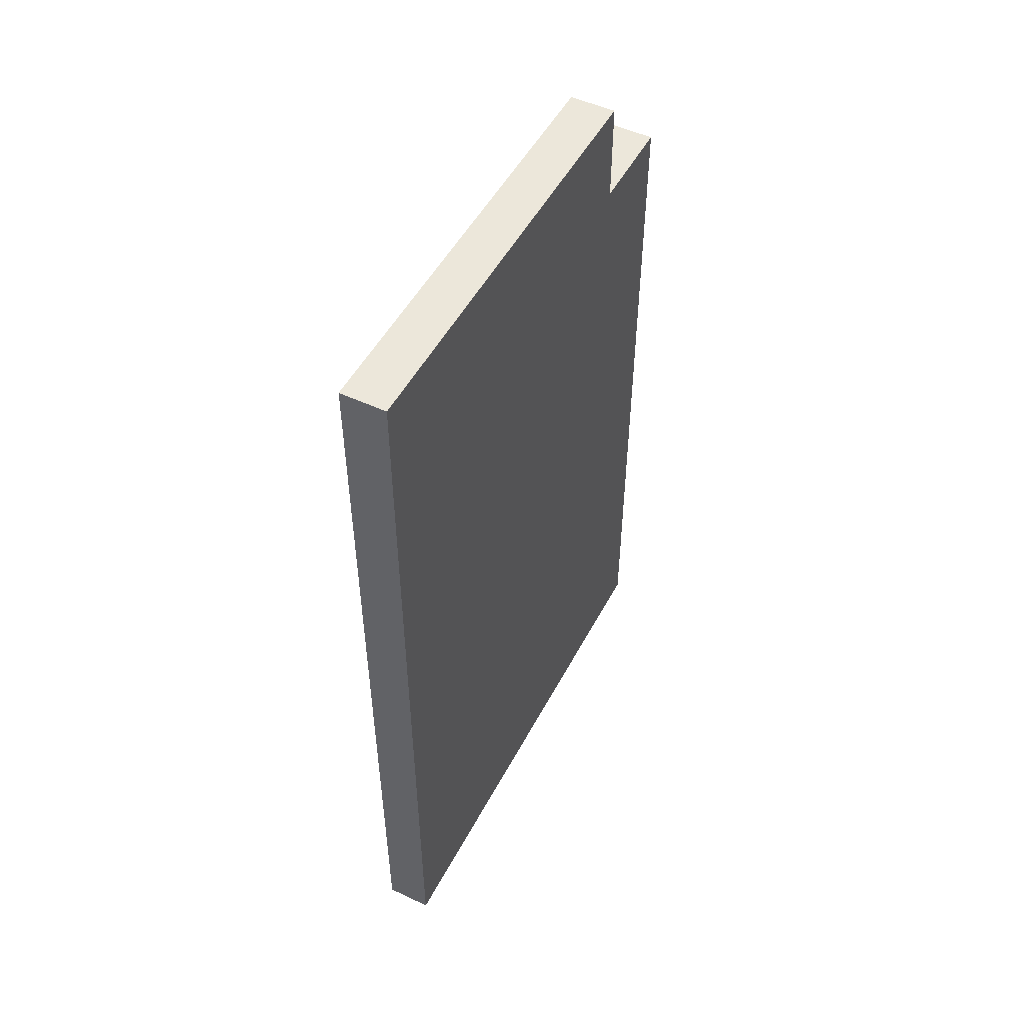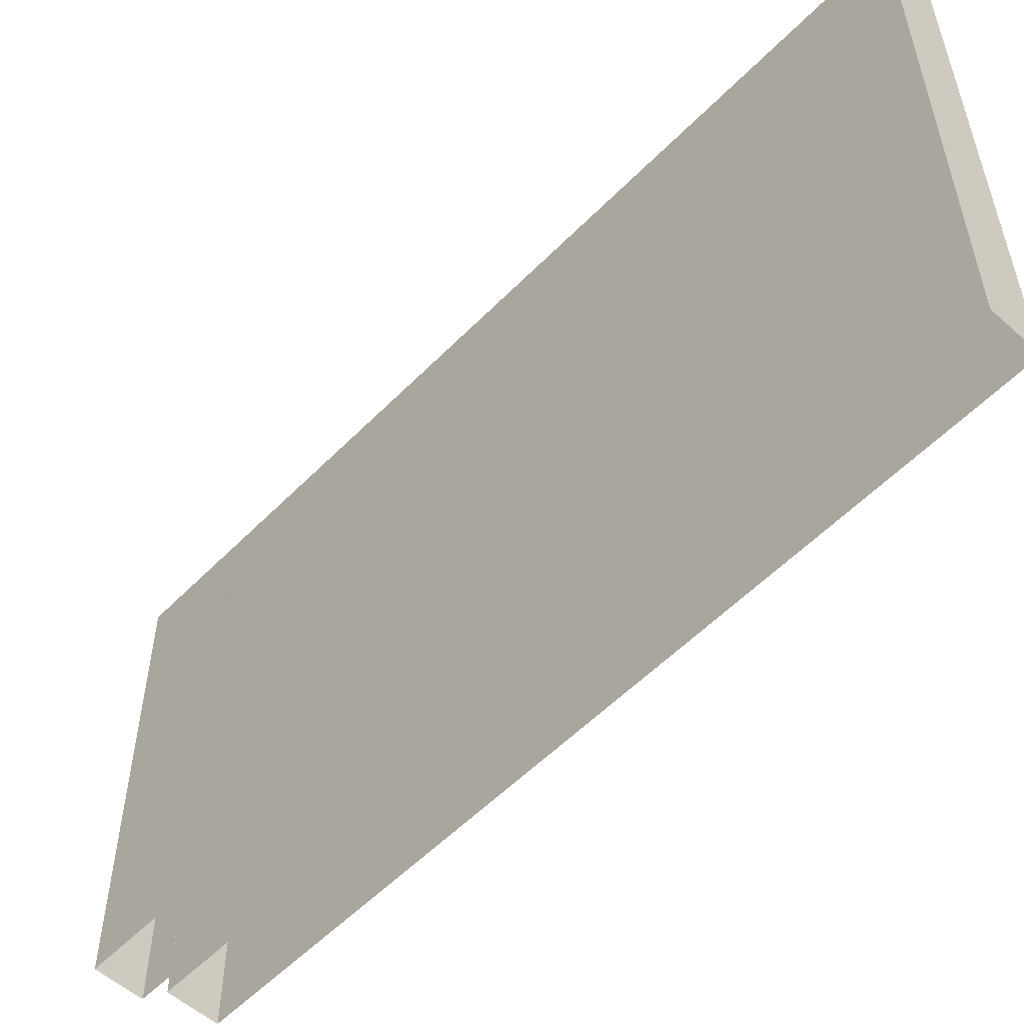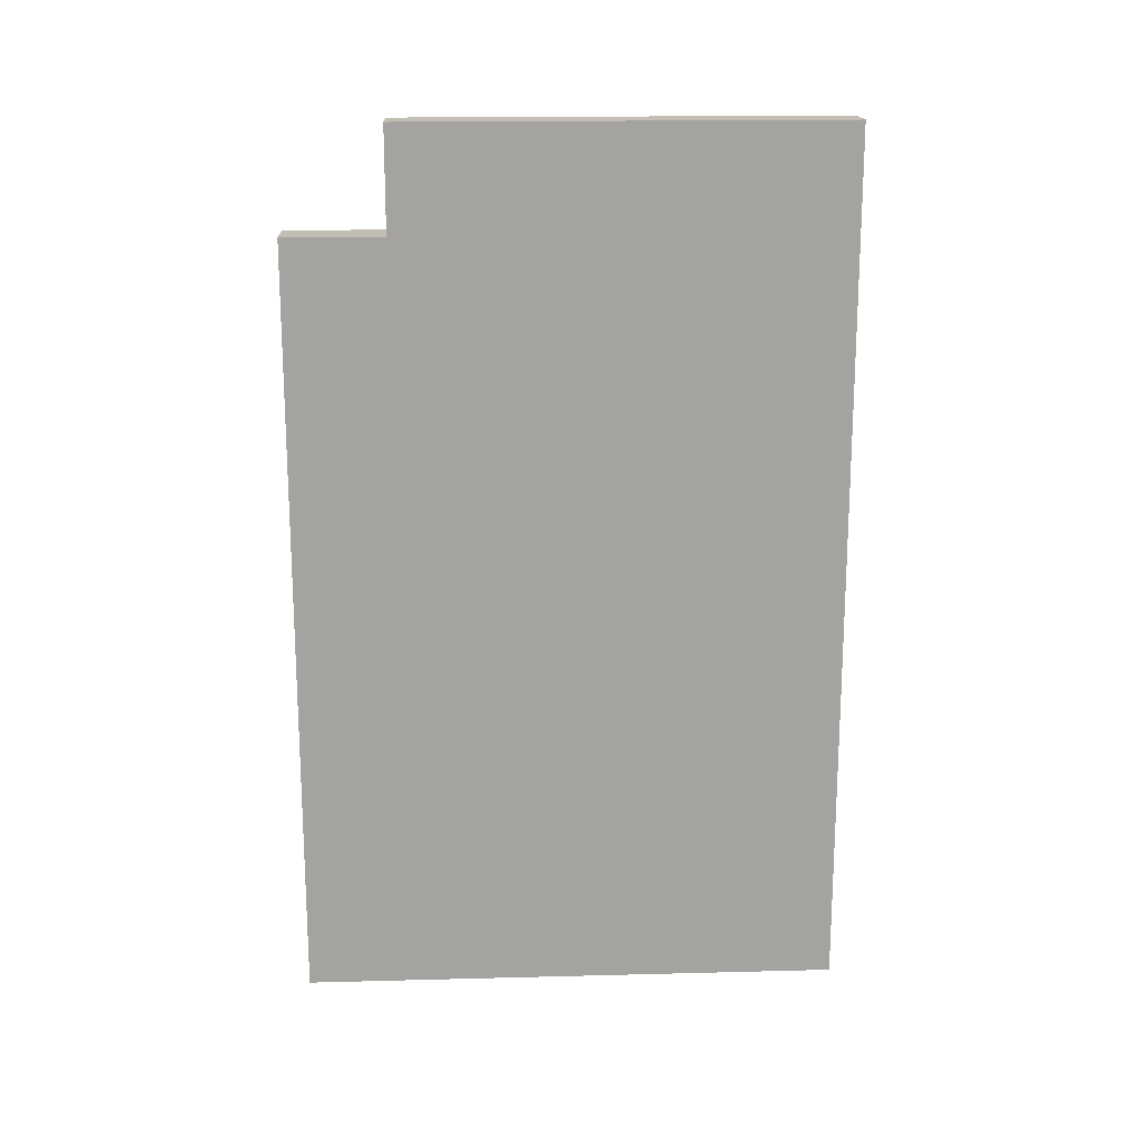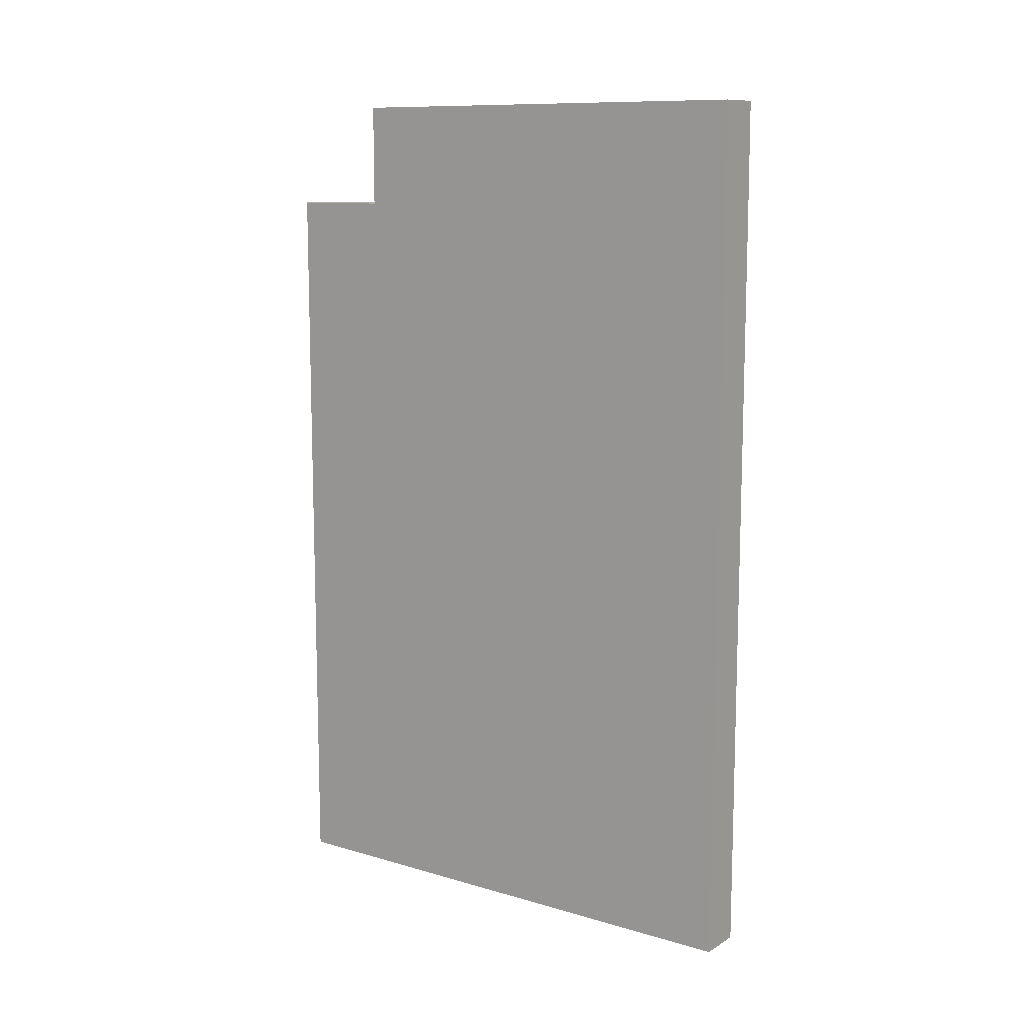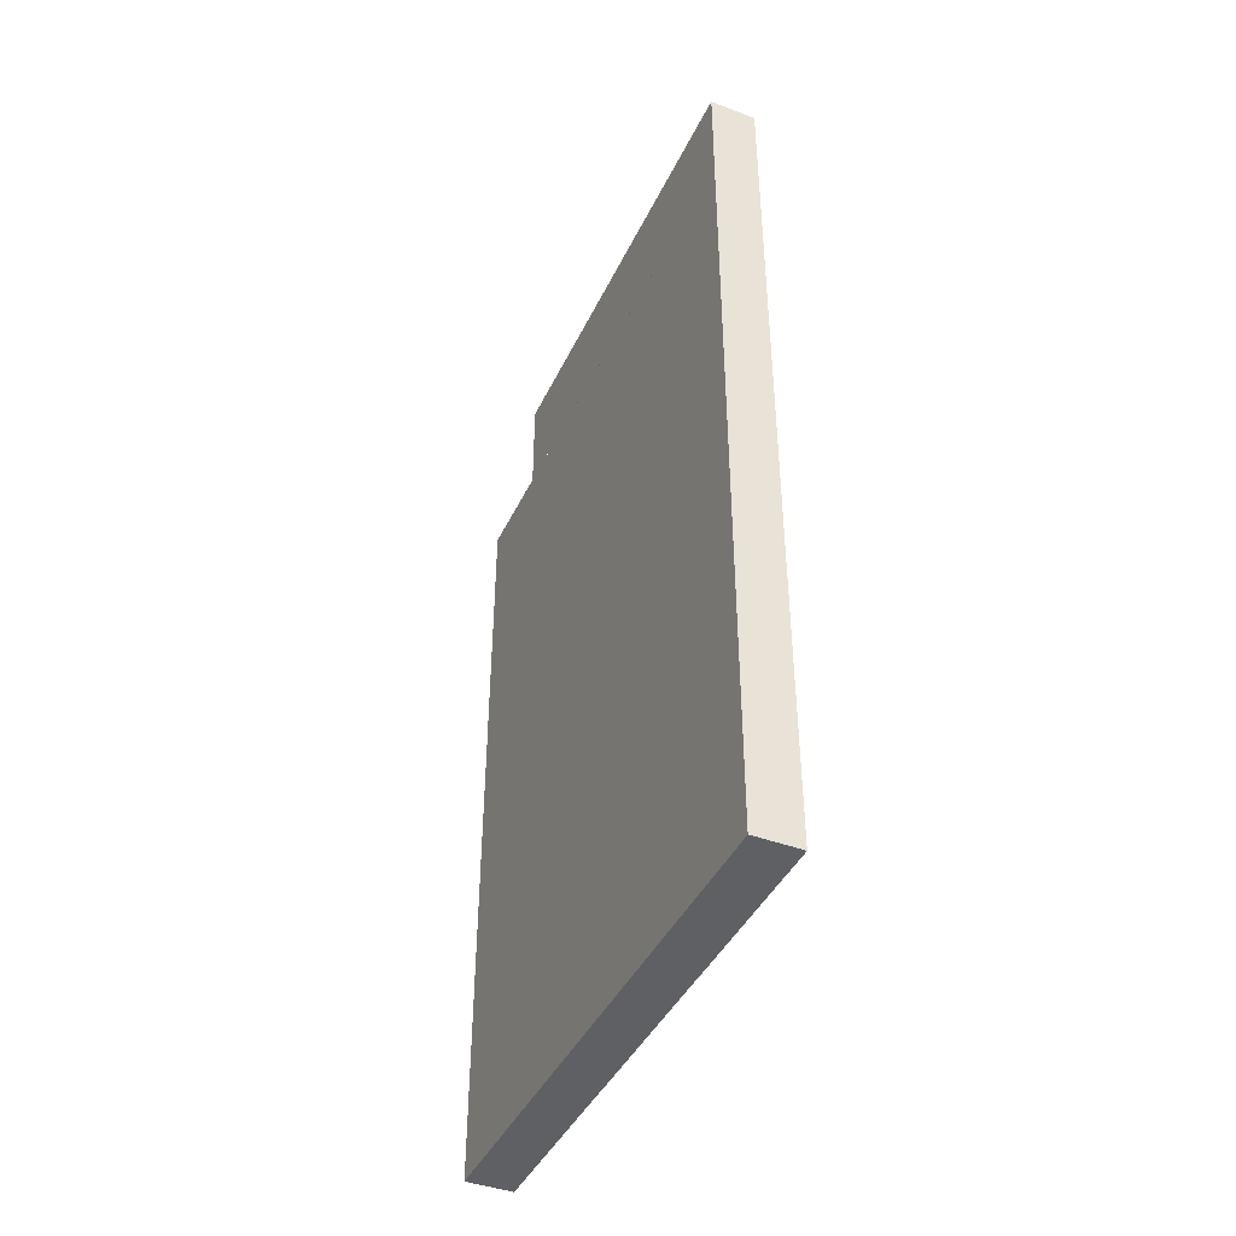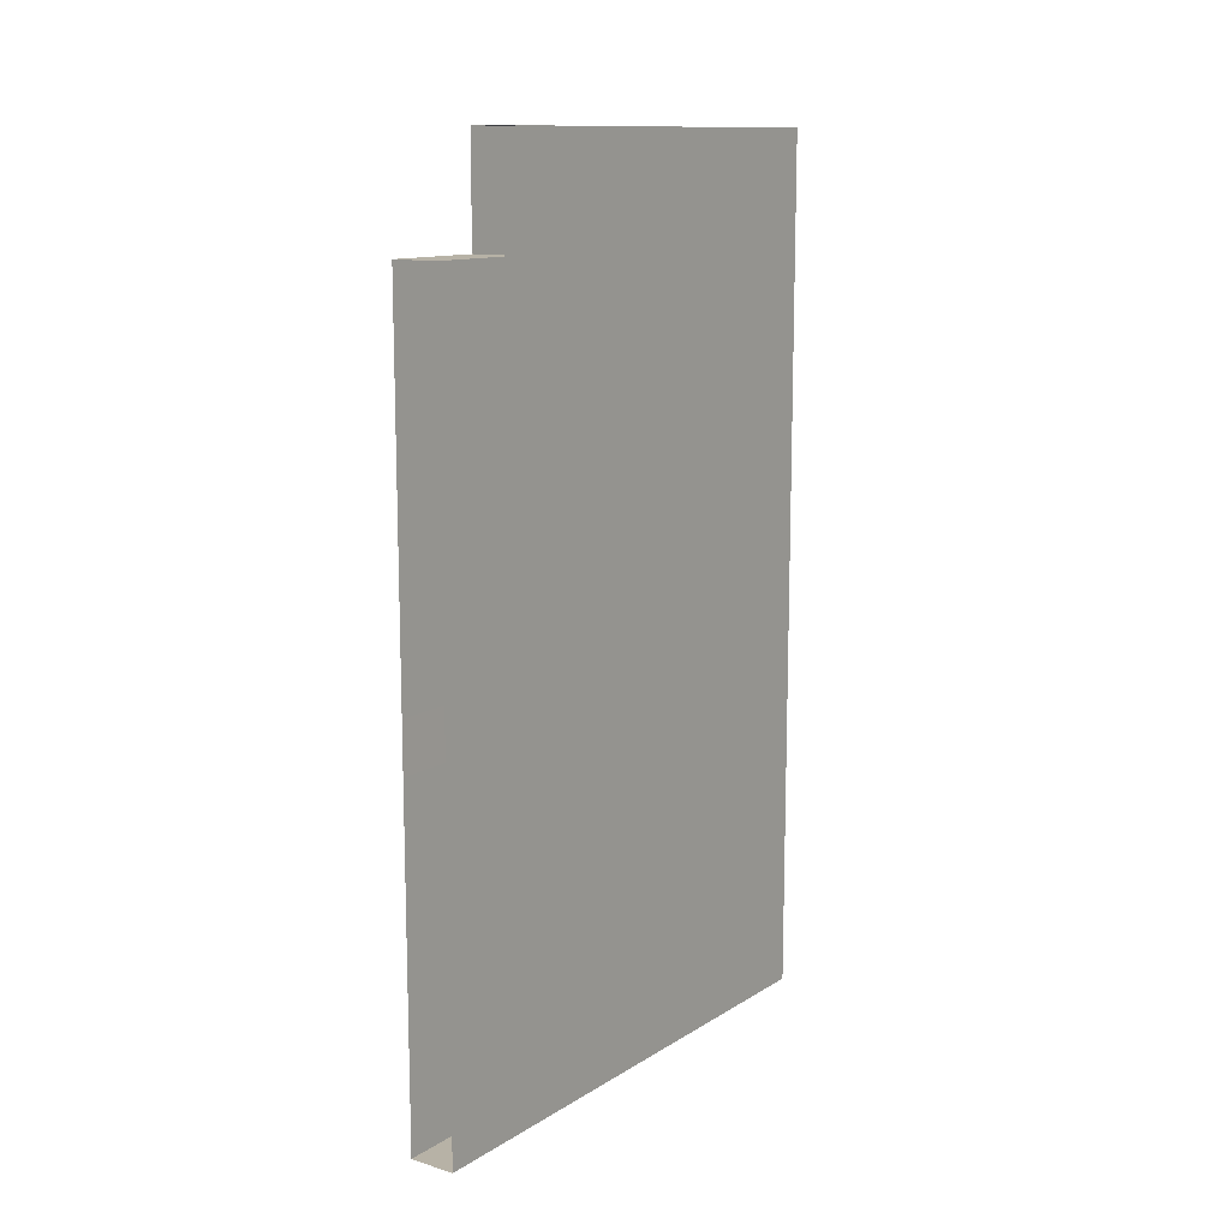
<metadata>
{"format":"obj","ext":"obj","renderer":"f3d","projection":"perspective","resolution":1024,"background":"white","views":[{"elev":50.6,"azim":-152.8,"up":"+Z"},{"elev":-55.2,"azim":136.8,"up":"+Y"},{"elev":17.5,"azim":87.1,"up":"+Z"},{"elev":10.9,"azim":125.6,"up":"+Z"},{"elev":-42.4,"azim":155.9,"up":"+Z"},{"elev":12.3,"azim":35.5,"up":"+Z"}]}
</metadata>
<code>
g default
v -0.7882 9.24 11.34
v -0.7875 -9.237 -1.467
v -0.7883 -9.234 11.34
v -0.7875 9.237 -1.466
v -0.7882 9.232 14.88
v -0.7883 -5.827 11.34
v -0.7883 -5.827 14.88
v 0.7868 9.232 11.32
v 0.7868 9.232 14.88
v -0.7868 9.234 -14.88
v -0.7868 -9.24 -5.312
v -0.7868 9.234 -5.311
v -0.7868 -9.24 -14.88
v -0.7868 9.234 -3.179
v -0.7868 -9.24 -3.18
v 0.7868 -5.827 14.88
v 0.7868 -5.827 11.34
v 0.7868 -9.234 11.34
v 0.7868 -9.237 -1.467
v 0.7868 -9.237 -3.18
v 0.7868 -9.237 -14.88
v 0.7868 9.237 -1.466
v 0.7868 9.237 -3.179
v 0.7868 9.237 -5.311
v 0.7868 9.237 -14.88
g CT5:CT5
f 1 2 3 6
f 1 4 2
f 5 6 7
f 5 1 6
f 10 11 12
f 10 13 11
f 2 14 15
f 2 4 14
f 9 5 7
f 9 7 16
f 9 16 8
f 8 16 17
f 17 6 3
f 17 3 18
f 1 5 9
f 1 9 8
f 12 11 15 14
f 4 1 8
f 4 8 22
f 14 4 22
f 14 22 23
f 12 14 23
f 12 23 24
f 10 12 24
f 10 24 25
f 13 10 25
f 21 13 25
f 20 21 25
f 20 25 24
f 19 20 24
f 19 24 23
f 19 23 22
f 18 19 22
f 18 22 8

</code>
